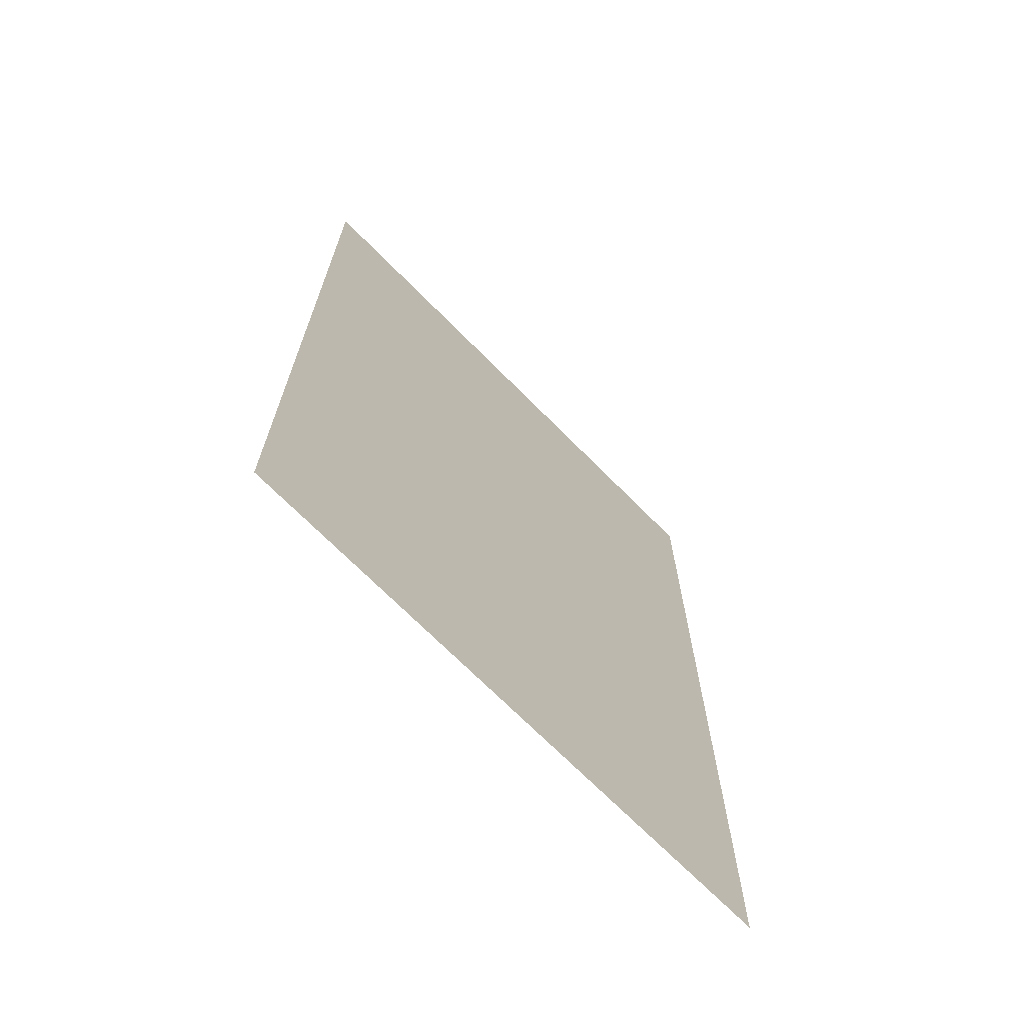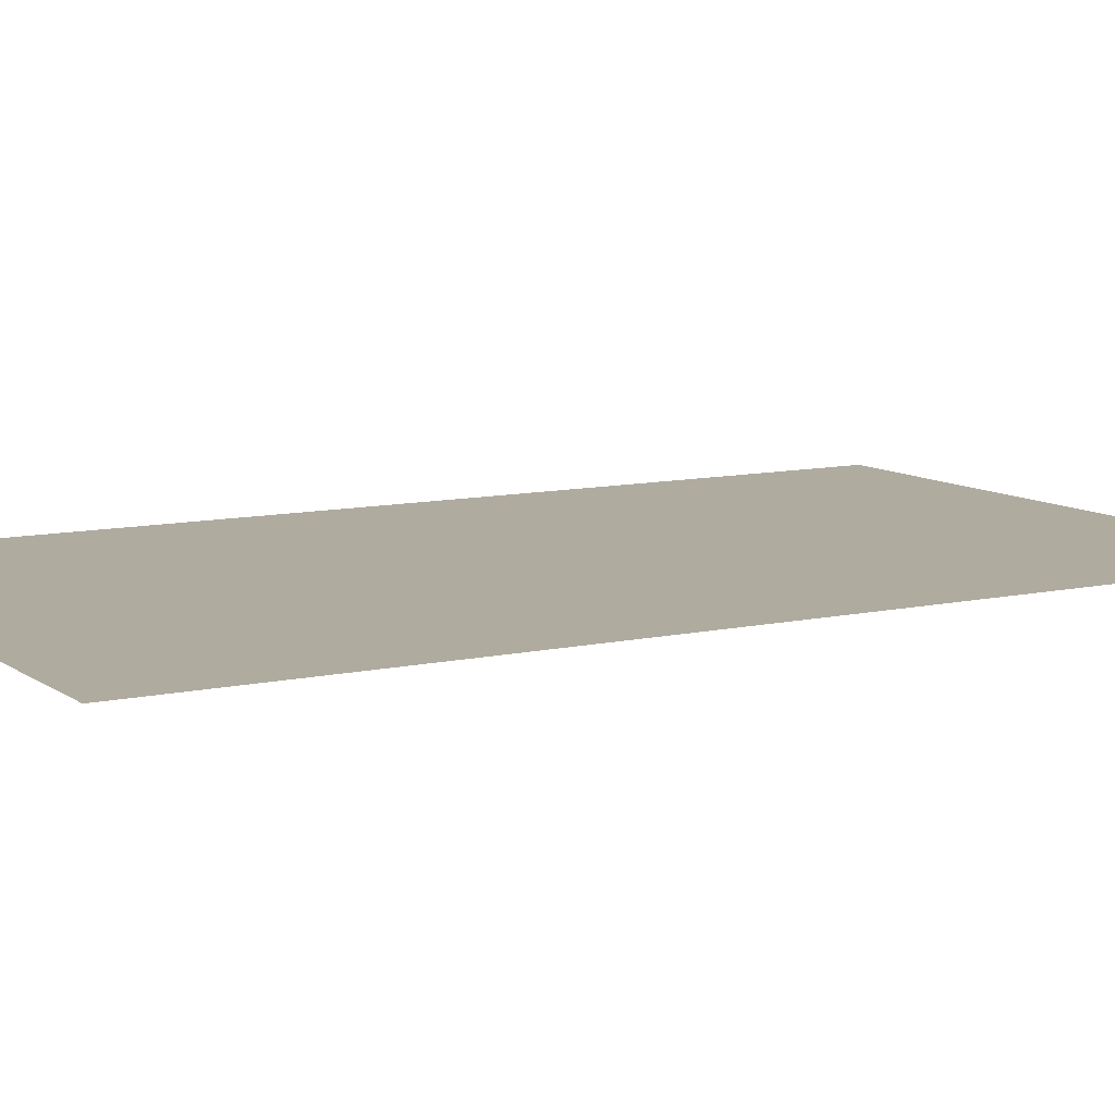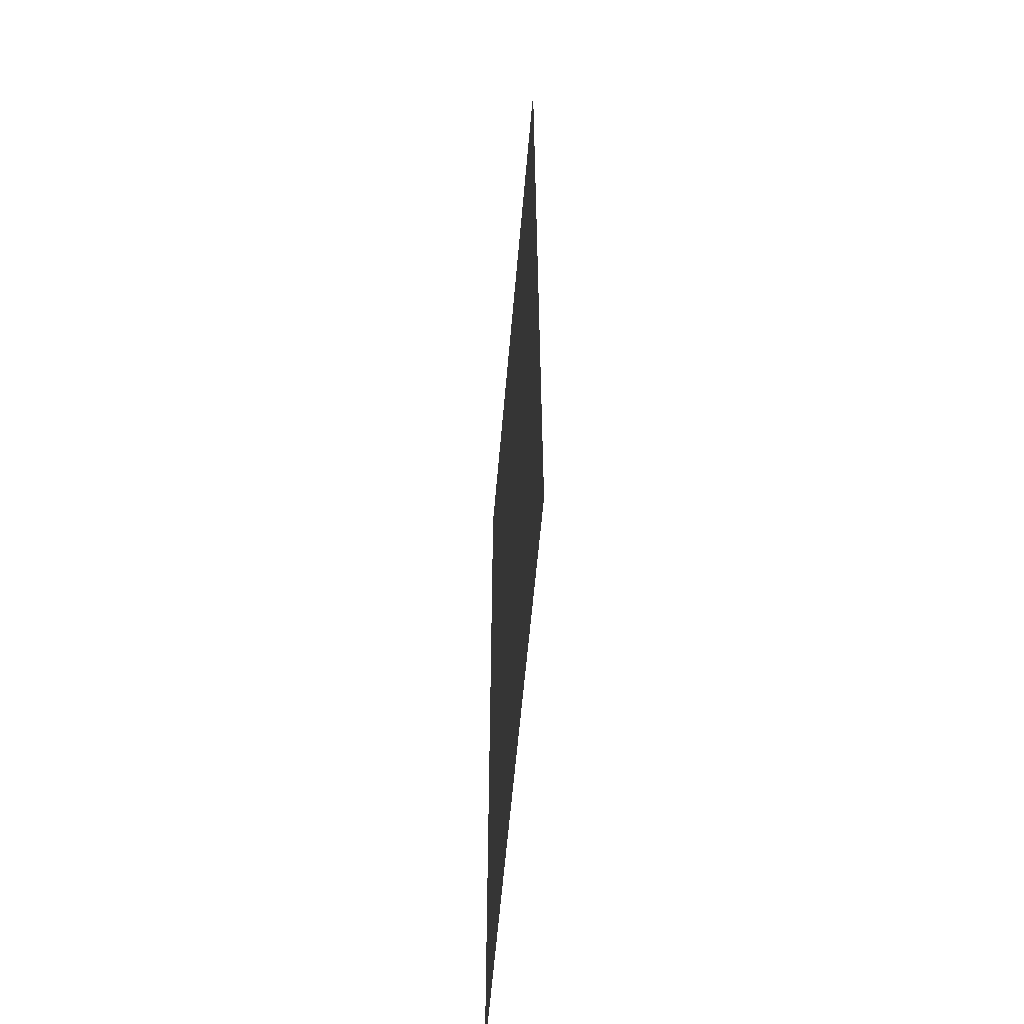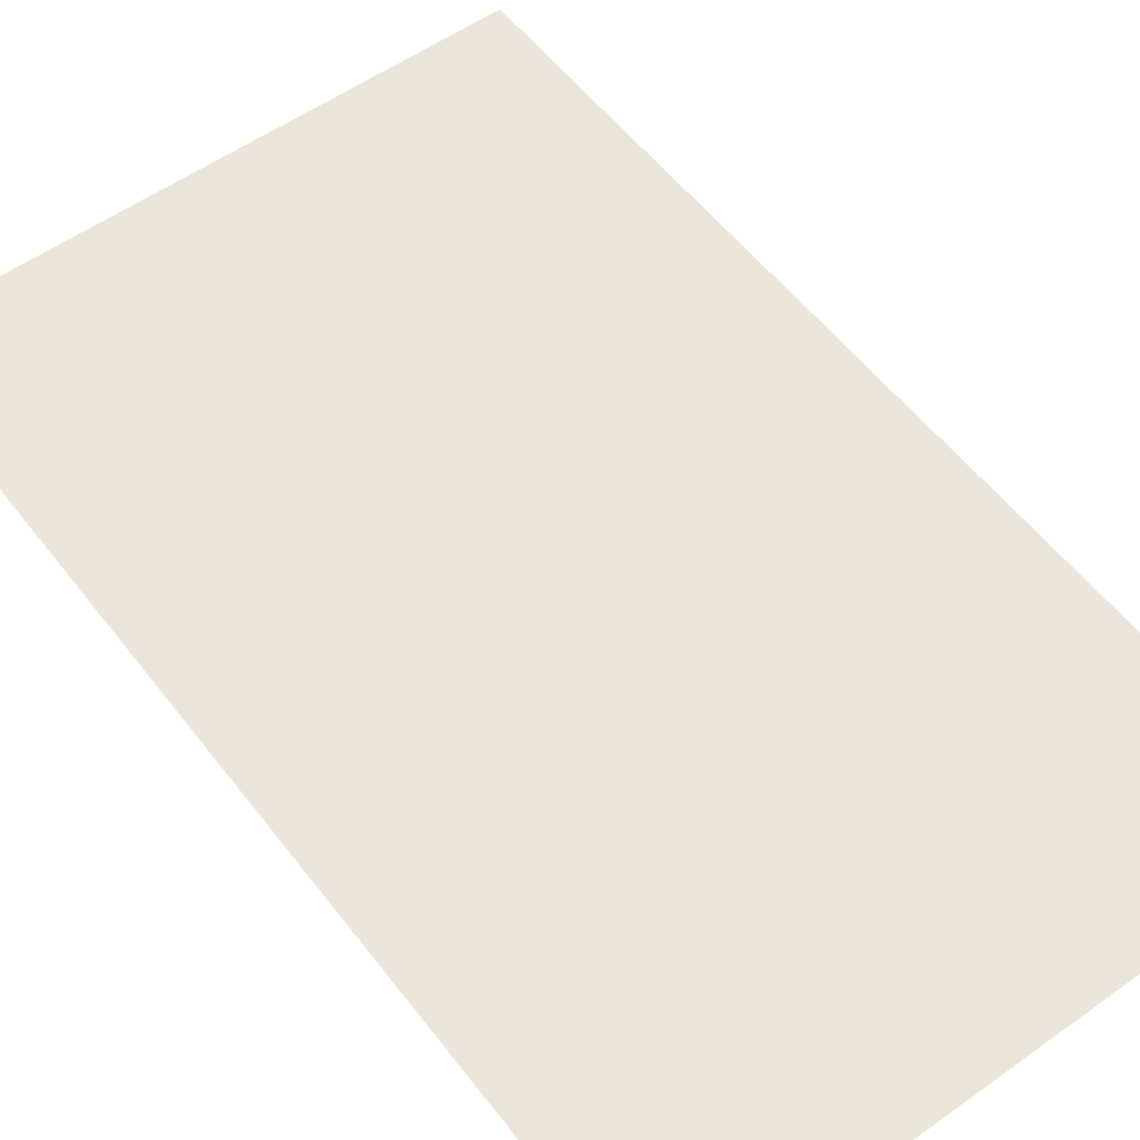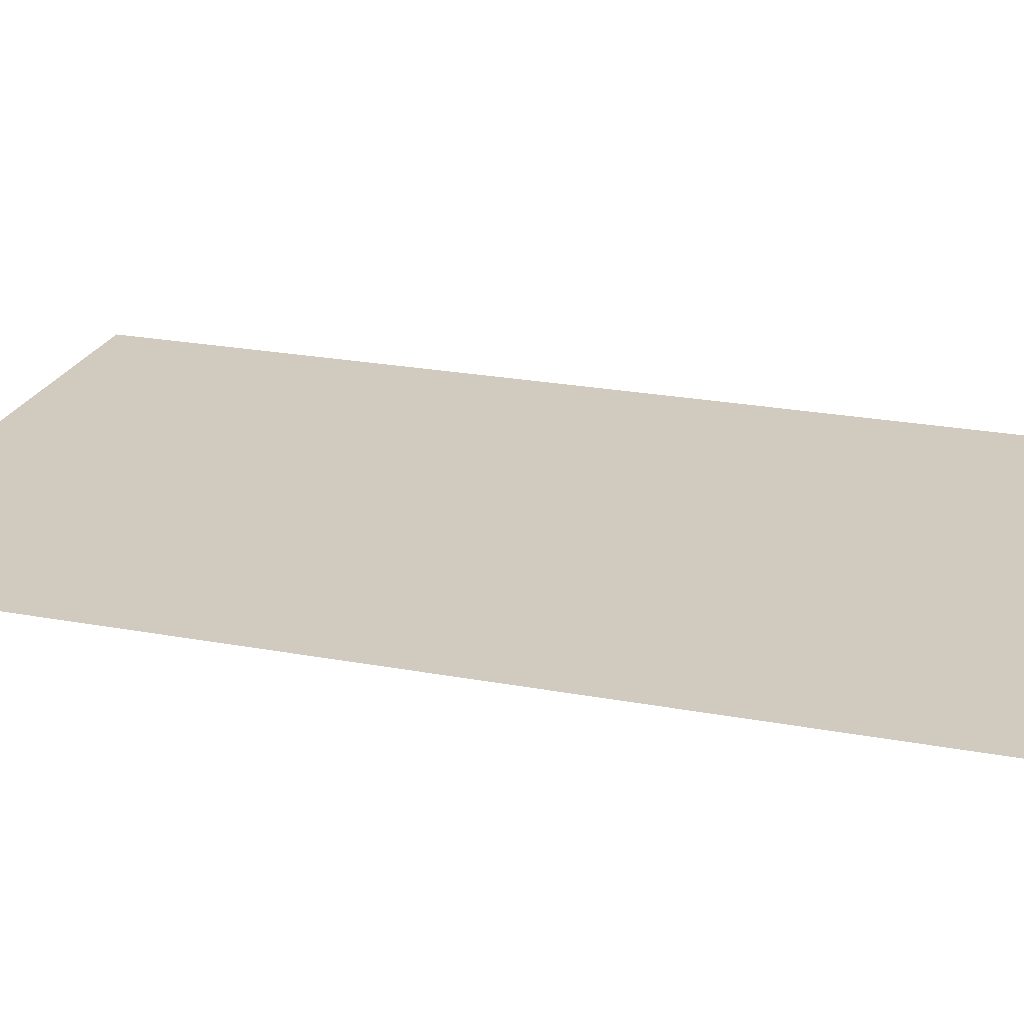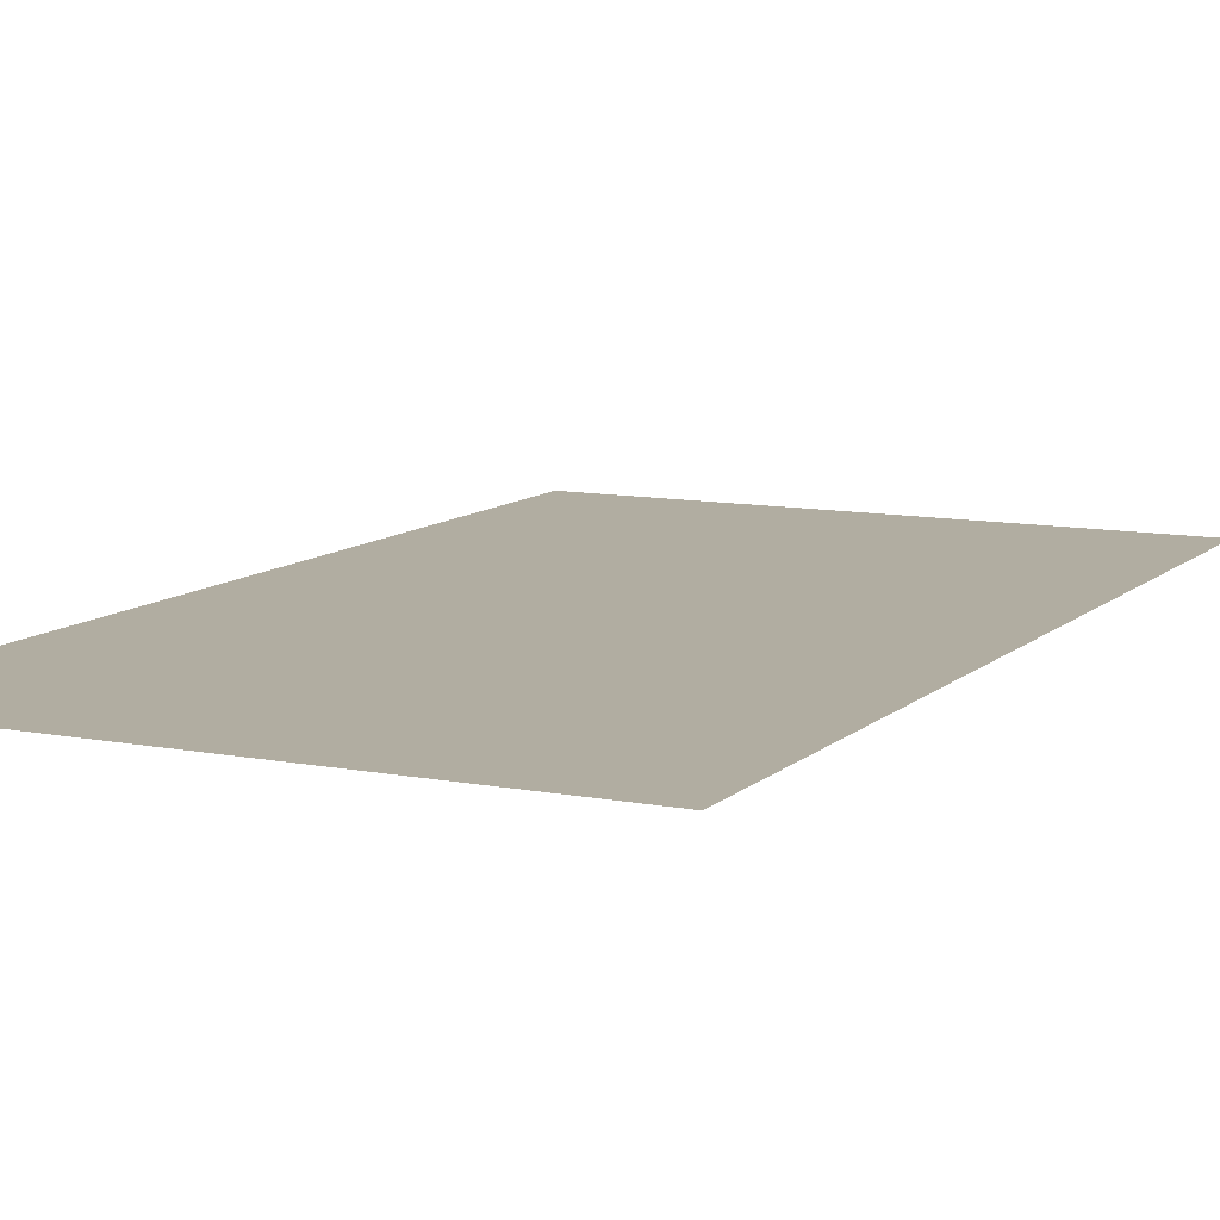
<metadata>
{"format":"obj","ext":"obj","renderer":"f3d","projection":"perspective","resolution":1024,"background":"white","views":[{"elev":-70.3,"azim":134.7,"up":"+Y"},{"elev":9.7,"azim":-120.3,"up":"+Z"},{"elev":-60.2,"azim":-94.9,"up":"+Y"},{"elev":55.4,"azim":143.1,"up":"+Z"},{"elev":23.3,"azim":107.6,"up":"+Z"},{"elev":10.3,"azim":-153.7,"up":"+Z"}]}
</metadata>
<code>
o Plane
v 1 1 0
v 1 -1 0
v -1 -1 0
v -1 1 0
v 1 2.327 -0
v -1 2.327 -0
f 1 4 3
f 1 3 2
f 4 1 5
f 4 5 6

</code>
